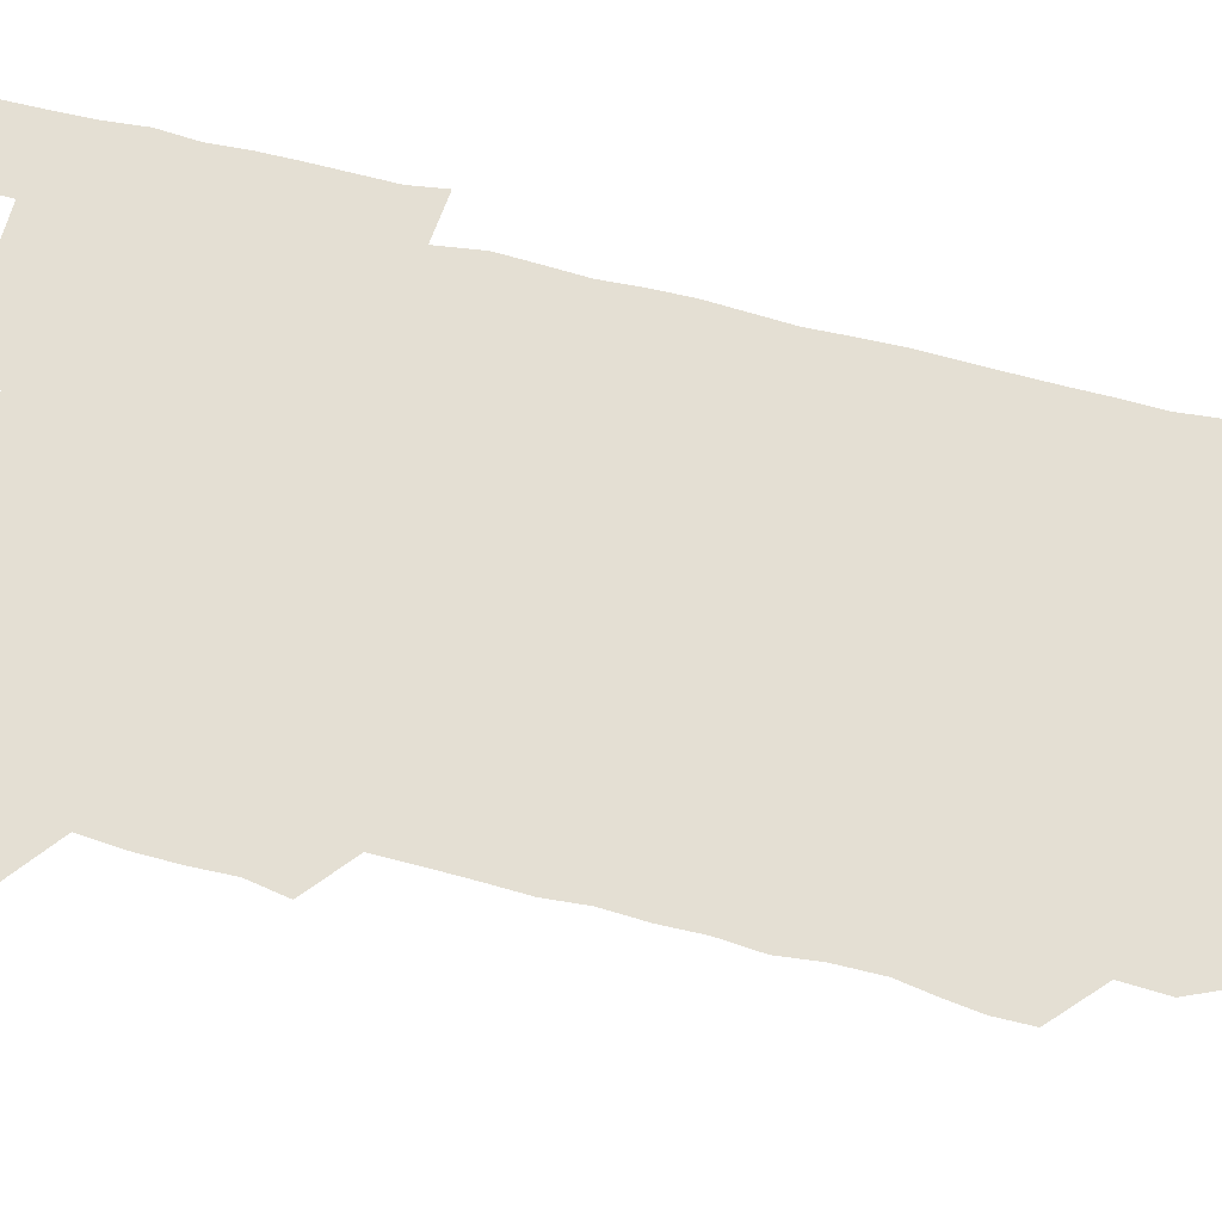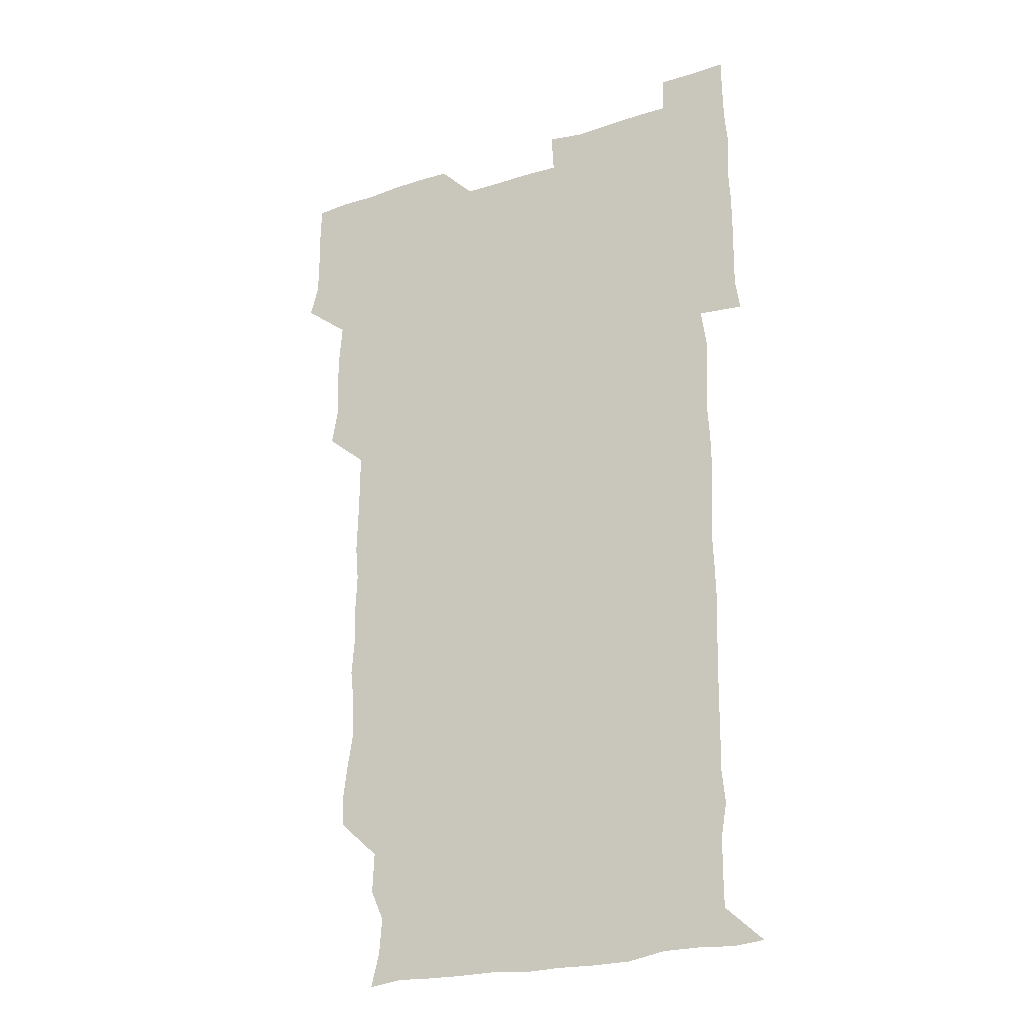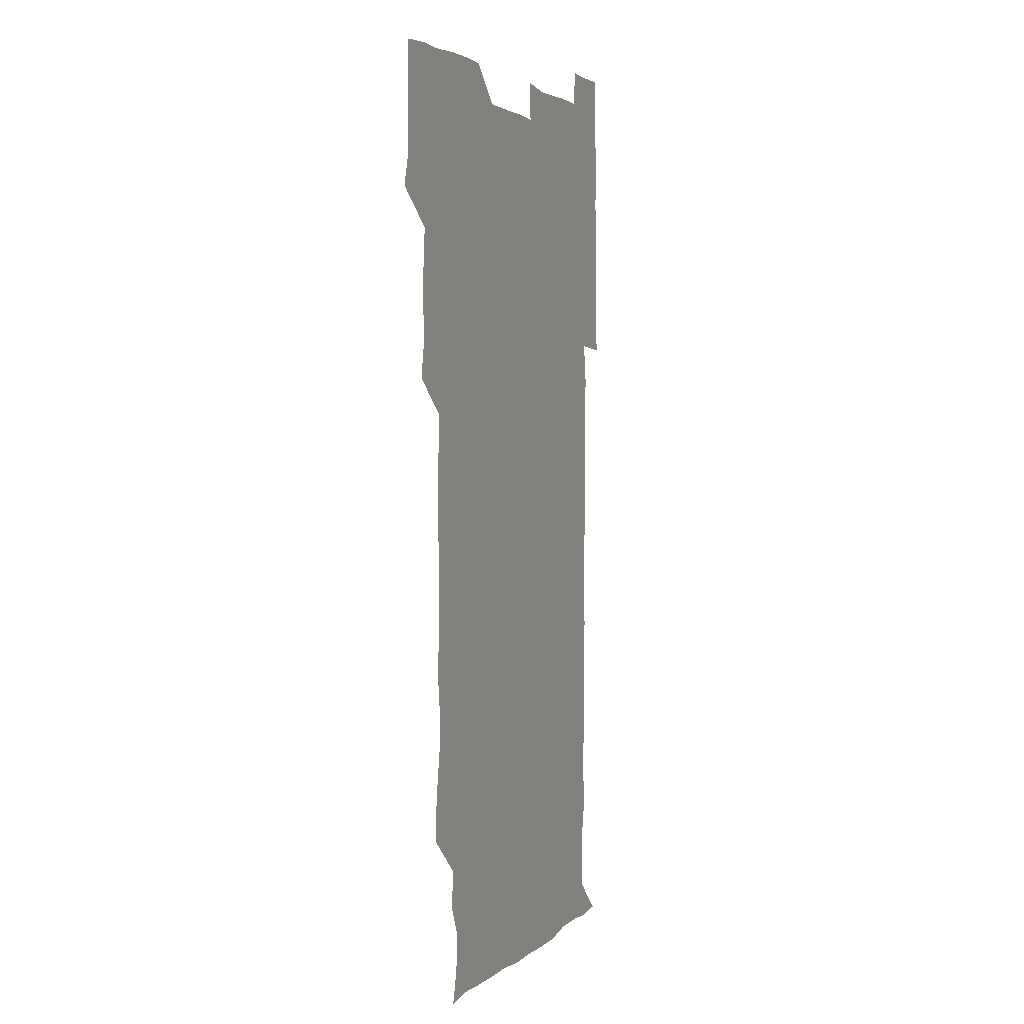
<metadata>
{"format":"obj","ext":"obj","renderer":"f3d","projection":"perspective","resolution":1024,"background":"white","views":[{"elev":66.4,"azim":-75.7,"up":"+Z"},{"elev":-24.8,"azim":28.0,"up":"+Y"},{"elev":3.1,"azim":-68.2,"up":"+Y"}]}
</metadata>
<code>
v 477 526.8 0
v 480.7 539.9 0
v 480.8 555.3 0
v 480.6 570.9 0
v 481.1 585.7 0
v 493.1 449.5 0
v 495.7 464.5 0
v 495.2 479 0
v 495.3 494.1 0
v 496.7 511.4 0
v 497.5 526.4 0
v 496.6 540.8 0
v 496.6 555.4 0
v 497.5 569.6 0
v 495.7 586.7 0
v 507.3 253.6 0
v 507.2 267.2 0
v 508.7 279.7 0
v 511 294 0
v 510.8 310.8 0
v 509.1 325.6 0
v 510.4 341.6 0
v 510 356.7 0
v 510.7 373.1 0
v 509.5 388.1 0
v 509.9 403 0
v 510.2 418.5 0
v 510.3 435.2 0
v 510.1 450.6 0
v 511.5 465.9 0
v 509.9 480.2 0
v 511.1 495.8 0
v 511.5 511 0
v 511.8 525.9 0
v 510.2 541 0
v 512.5 555.4 0
v 511.7 570.4 0
v 511 586.3 0
v 524.8 179.4 0
v 528.3 193.3 0
v 529.5 208.6 0
v 523.9 221.1 0
v 524.6 237.9 0
v 526.5 255 0
v 528.6 271.1 0
v 527.7 286.5 0
v 527.1 301.1 0
v 527.8 315.9 0
v 526.7 330.7 0
v 526.6 345.6 0
v 526.5 360.5 0
v 527 375.8 0
v 526.7 390.9 0
v 526.3 405.7 0
v 526 420.6 0
v 527 436.4 0
v 526.3 451.1 0
v 526.9 466.4 0
v 525.9 481 0
v 527.2 496.5 0
v 526.1 511.2 0
v 526.1 526.1 0
v 526.7 540.9 0
v 526.7 555.5 0
v 526.3 570.8 0
v 525.8 587.4 0
v 539.2 181.1 0
v 538.8 191.3 0
v 543.1 212.2 0
v 541.2 226.1 0
v 541 240.8 0
v 542.8 257.2 0
v 542.7 272.1 0
v 542.4 287 0
v 542.7 302.3 0
v 542 316.6 0
v 541.5 331.4 0
v 543.3 348 0
v 542 361.6 0
v 542 376.6 0
v 542.1 391.6 0
v 541.5 406.3 0
v 541.5 421.3 0
v 540.9 436 0
v 541.4 451.3 0
v 541.6 466.4 0
v 541.6 481.4 0
v 541.5 496.3 0
v 541.4 511.1 0
v 541.9 526 0
v 541.7 540.6 0
v 542.1 554.5 0
v 540.8 571.1 0
v 540.1 587.5 0
v 552.4 180.4 0
v 555.4 196.6 0
v 557.4 212.7 0
v 557.5 228 0
v 557.9 243.5 0
v 557.6 257.8 0
v 557 272.1 0
v 557.2 287.3 0
v 556.9 301.9 0
v 556.6 316.6 0
v 556.5 331.7 0
v 556.2 346.1 0
v 556.8 361.7 0
v 556.8 376.7 0
v 556.4 391.4 0
v 557.2 407.1 0
v 556.7 421.6 0
v 556.6 436.4 0
v 556.4 451.4 0
v 556.7 466.6 0
v 556.8 481.5 0
v 556.6 496.3 0
v 556.5 511.1 0
v 556.4 525.9 0
v 556.6 540.5 0
v 556.5 555 0
v 555.6 570.5 0
v 554.2 587 0
v 567.5 179.9 0
v 570.3 197 0
v 572.8 214.4 0
v 572.5 228.2 0
v 572 242.5 0
v 571.9 257.5 0
v 572 272.4 0
v 571.5 286.8 0
v 571.3 301.5 0
v 571.6 316.9 0
v 571.6 332 0
v 571.6 346.9 0
v 572.2 362.5 0
v 571.7 376.8 0
v 570.9 391 0
v 571.5 406.6 0
v 571.2 421.1 0
v 571.8 437 0
v 571.4 451.5 0
v 571.3 466.3 0
v 571.3 481.2 0
v 571.1 496.1 0
v 571.3 511.1 0
v 571.5 525.9 0
v 571.6 540.4 0
v 571.1 555.5 0
v 569.6 571.5 0
v 584.2 179.9 0
v 585.2 193.1 0
v 586 213.2 0
v 586.8 228.6 0
v 586.8 243.1 0
v 586.2 256.4 0
v 586.5 272.4 0
v 586.2 286.6 0
v 586.2 301.7 0
v 586.5 317.5 0
v 586.3 331.9 0
v 586 345.1 0
v 586.4 362.6 0
v 586.8 377.4 0
v 586.2 391.6 0
v 586.2 406.4 0
v 585.6 420.5 0
v 586.3 436.7 0
v 586.3 451.5 0
v 586.2 466.3 0
v 586.2 481.2 0
v 586.2 496.2 0
v 586.4 511.1 0
v 586.2 525.9 0
v 586.3 540.5 0
v 586.1 555.5 0
v 585.3 571.2 0
v 599.1 178.4 0
v 601.1 195.8 0
v 600.8 212.8 0
v 601.3 228.5 0
v 601.3 242.7 0
v 600.8 256 0
v 601.1 272.5 0
v 601.1 286.6 0
v 601.2 302.1 0
v 601.1 316.4 0
v 601 331.2 0
v 601.4 346.4 0
v 601.1 361.1 0
v 601.1 377.5 0
v 601.2 391.7 0
v 601.1 406.6 0
v 601 421.3 0
v 601.1 436.3 0
v 601.2 451.7 0
v 601.2 466.6 0
v 601.1 481.2 0
v 601.2 496.4 0
v 601.3 511.2 0
v 601.2 525.9 0
v 601 541 0
v 601.1 555.7 0
v 600.7 571.3 0
v 615 178.6 0
v 616.3 197.2 0
v 616.1 211.6 0
v 615.7 227.9 0
v 615.7 243.1 0
v 615.9 257.5 0
v 616 271.6 0
v 616.1 287.3 0
v 615.9 301.9 0
v 615.8 317.2 0
v 615.8 330 0
v 616.1 347.5 0
v 616 361.9 0
v 616 376.2 0
v 615.9 391.8 0
v 615.9 406.3 0
v 615.9 421.8 0
v 615.9 436.2 0
v 615.9 451.9 0
v 615.9 466.4 0
v 615.9 481.2 0
v 616 496.2 0
v 615.9 511.2 0
v 616 525.9 0
v 616.2 540.5 0
v 616.2 555.6 0
v 616.5 570.6 0
v 615.6 587.7 0
v 631 178 0
v 630.7 197.2 0
v 631 213.1 0
v 630.7 227.5 0
v 630.5 242.2 0
v 630.4 257 0
v 631.1 270.7 0
v 630.5 288 0
v 630.6 302.4 0
v 630.7 316.6 0
v 631 332.6 0
v 630.7 347.5 0
v 630.7 362 0
v 630.8 376.6 0
v 630.6 391.9 0
v 630.7 406.7 0
v 630.9 421.3 0
v 630.7 436.6 0
v 630.8 451.5 0
v 630.7 466.5 0
v 630.6 481.3 0
v 631 496 0
v 630.6 511.3 0
v 630.9 526 0
v 630.9 540.7 0
v 630.9 555.5 0
v 630.9 571 0
v 630.7 585.4 0
v 646.8 177.9 0
v 645.6 196.2 0
v 645.2 213.2 0
v 645.1 228.2 0
v 645.6 241.8 0
v 646.2 255.1 0
v 645.6 271.9 0
v 645.6 286.8 0
v 645.1 302.3 0
v 645.8 316 0
v 645.3 332.6 0
v 645.3 347.3 0
v 645.3 362.2 0
v 645.5 376.7 0
v 645.7 391.5 0
v 645.5 406.6 0
v 645.4 421.7 0
v 645.7 436.4 0
v 645.6 451.4 0
v 645.5 466.5 0
v 645.7 481.3 0
v 645.6 496.3 0
v 646 511 0
v 645.6 526.2 0
v 645.6 540.8 0
v 645.8 555.7 0
v 645.7 571.4 0
v 645.9 585.7 0
v 662.3 180.5 0
v 660.9 196.2 0
v 659.8 212.9 0
v 659.8 227.7 0
v 660.1 242 0
v 659.9 257.7 0
v 660.7 271.3 0
v 660 287.2 0
v 660.4 301.6 0
v 659.9 317.4 0
v 660.5 331.6 0
v 660.6 346.4 0
v 660.3 361.6 0
v 659.8 377.1 0
v 660.3 391.6 0
v 660.2 406.6 0
v 660.1 421.6 0
v 660.2 436.6 0
v 660.2 451.6 0
v 660.3 466.5 0
v 660.4 481.4 0
v 659.9 496.6 0
v 660.4 511.2 0
v 660.4 526.1 0
v 660.7 541 0
v 660.6 555.9 0
v 660.8 570.9 0
v 660.9 586.1 0
v 677.7 180.4 0
v 676.7 194.2 0
v 675.2 210.6 0
v 675 226 0
v 675.4 241 0
v 675.1 256 0
v 675.3 270.9 0
v 674.9 286.3 0
v 675.1 301.2 0
v 674.5 316.8 0
v 674.8 331.4 0
v 675 346.1 0
v 674.7 361.4 0
v 675.3 376.1 0
v 676.4 390.6 0
v 675.1 406.3 0
v 675.7 420.9 0
v 675.1 436.4 0
v 675.5 451.4 0
v 675.2 466.7 0
v 675.3 481.4 0
v 675.2 496.4 0
v 674.6 511.4 0
v 675.6 526.1 0
v 674.7 541.4 0
v 675.2 555.9 0
v 675.4 570.4 0
v 675.8 585.8 0
v 676 600.9 0
v 692.4 179.3 0
v 689.4 195.1 0
v 689.3 209 0
v 689.4 224 0
v 691.9 237.7 0
v 690.4 253.3 0
v 690.8 268.1 0
v 690.8 283.2 0
v 691.1 298.2 0
v 691.5 313.2 0
v 691.9 328 0
v 691.6 343.2 0
v 690.9 359.1 0
v 691.8 374.3 0
v 692.5 389 0
v 692.3 403.8 0
v 691.4 419.4 0
v 692.2 434.7 0
v 692.9 450.3 0
v 690.5 467.7 0
v 690.7 480.8 0
v 691.6 495.4 0
v 690.2 511.1 0
v 690.8 525.8 0
v 690 541.1 0
v 689.8 556 0
v 689.6 570.4 0
v 690.5 585.3 0
v 691 600.5 0
v 705.4 180.4 0
v 709.7 466 0
v 707.7 479.6 0
v 707.8 494.2 0
v 708 509.4 0
v 707.9 524.3 0
v 707 539.9 0
v 708.2 555.1 0
v 706.8 570.5 0
v 706.4 585.8 0
v 706.3 600.7 0
f 10 11 1
f 1 11 2
f 11 12 2
f 2 12 3
f 12 13 3
f 3 13 4
f 13 14 4
f 4 14 5
f 14 15 5
f 28 29 6
f 6 29 7
f 29 30 7
f 7 30 8
f 30 31 8
f 8 31 9
f 31 32 9
f 9 32 10
f 32 33 10
f 10 33 11
f 33 34 11
f 11 34 12
f 34 35 12
f 12 35 13
f 35 36 13
f 13 36 14
f 36 37 14
f 14 37 15
f 37 38 15
f 43 44 16
f 16 44 17
f 44 45 17
f 17 45 18
f 45 46 18
f 18 46 19
f 46 47 19
f 19 47 20
f 47 48 20
f 20 48 21
f 48 49 21
f 21 49 22
f 49 50 22
f 22 50 23
f 50 51 23
f 23 51 24
f 51 52 24
f 24 52 25
f 52 53 25
f 25 53 26
f 53 54 26
f 26 54 27
f 54 55 27
f 27 55 28
f 55 56 28
f 28 56 29
f 56 57 29
f 29 57 30
f 57 58 30
f 30 58 31
f 58 59 31
f 31 59 32
f 59 60 32
f 32 60 33
f 60 61 33
f 33 61 34
f 61 62 34
f 34 62 35
f 62 63 35
f 35 63 36
f 63 64 36
f 36 64 37
f 64 65 37
f 37 65 38
f 65 66 38
f 39 67 40
f 67 68 40
f 40 68 41
f 68 69 41
f 41 69 42
f 69 70 42
f 42 70 43
f 70 71 43
f 43 71 44
f 71 72 44
f 44 72 45
f 72 73 45
f 45 73 46
f 73 74 46
f 46 74 47
f 74 75 47
f 47 75 48
f 75 76 48
f 48 76 49
f 76 77 49
f 49 77 50
f 77 78 50
f 50 78 51
f 78 79 51
f 51 79 52
f 79 80 52
f 52 80 53
f 80 81 53
f 53 81 54
f 81 82 54
f 54 82 55
f 82 83 55
f 55 83 56
f 83 84 56
f 56 84 57
f 84 85 57
f 57 85 58
f 85 86 58
f 58 86 59
f 86 87 59
f 59 87 60
f 87 88 60
f 60 88 61
f 88 89 61
f 61 89 62
f 89 90 62
f 62 90 63
f 90 91 63
f 63 91 64
f 91 92 64
f 64 92 65
f 92 93 65
f 65 93 66
f 93 94 66
f 67 95 68
f 95 96 68
f 68 96 69
f 96 97 69
f 69 97 70
f 97 98 70
f 70 98 71
f 98 99 71
f 71 99 72
f 99 100 72
f 72 100 73
f 100 101 73
f 73 101 74
f 101 102 74
f 74 102 75
f 102 103 75
f 75 103 76
f 103 104 76
f 76 104 77
f 104 105 77
f 77 105 78
f 105 106 78
f 78 106 79
f 106 107 79
f 79 107 80
f 107 108 80
f 80 108 81
f 108 109 81
f 81 109 82
f 109 110 82
f 82 110 83
f 110 111 83
f 83 111 84
f 111 112 84
f 84 112 85
f 112 113 85
f 85 113 86
f 113 114 86
f 86 114 87
f 114 115 87
f 87 115 88
f 115 116 88
f 88 116 89
f 116 117 89
f 89 117 90
f 117 118 90
f 90 118 91
f 118 119 91
f 91 119 92
f 119 120 92
f 92 120 93
f 120 121 93
f 93 121 94
f 121 122 94
f 95 123 96
f 123 124 96
f 96 124 97
f 124 125 97
f 97 125 98
f 125 126 98
f 98 126 99
f 126 127 99
f 99 127 100
f 127 128 100
f 100 128 101
f 128 129 101
f 101 129 102
f 129 130 102
f 102 130 103
f 130 131 103
f 103 131 104
f 131 132 104
f 104 132 105
f 132 133 105
f 105 133 106
f 133 134 106
f 106 134 107
f 134 135 107
f 107 135 108
f 135 136 108
f 108 136 109
f 136 137 109
f 109 137 110
f 137 138 110
f 110 138 111
f 138 139 111
f 111 139 112
f 139 140 112
f 112 140 113
f 140 141 113
f 113 141 114
f 141 142 114
f 114 142 115
f 142 143 115
f 115 143 116
f 143 144 116
f 116 144 117
f 144 145 117
f 117 145 118
f 145 146 118
f 118 146 119
f 146 147 119
f 119 147 120
f 147 148 120
f 120 148 121
f 148 149 121
f 121 149 122
f 123 150 124
f 150 151 124
f 124 151 125
f 151 152 125
f 125 152 126
f 152 153 126
f 126 153 127
f 153 154 127
f 127 154 128
f 154 155 128
f 128 155 129
f 155 156 129
f 129 156 130
f 156 157 130
f 130 157 131
f 157 158 131
f 131 158 132
f 158 159 132
f 132 159 133
f 159 160 133
f 133 160 134
f 160 161 134
f 134 161 135
f 161 162 135
f 135 162 136
f 162 163 136
f 136 163 137
f 163 164 137
f 137 164 138
f 164 165 138
f 138 165 139
f 165 166 139
f 139 166 140
f 166 167 140
f 140 167 141
f 167 168 141
f 141 168 142
f 168 169 142
f 142 169 143
f 169 170 143
f 143 170 144
f 170 171 144
f 144 171 145
f 171 172 145
f 145 172 146
f 172 173 146
f 146 173 147
f 173 174 147
f 147 174 148
f 174 175 148
f 148 175 149
f 175 176 149
f 150 177 151
f 177 178 151
f 151 178 152
f 178 179 152
f 152 179 153
f 179 180 153
f 153 180 154
f 180 181 154
f 154 181 155
f 181 182 155
f 155 182 156
f 182 183 156
f 156 183 157
f 183 184 157
f 157 184 158
f 184 185 158
f 158 185 159
f 185 186 159
f 159 186 160
f 186 187 160
f 160 187 161
f 187 188 161
f 161 188 162
f 188 189 162
f 162 189 163
f 189 190 163
f 163 190 164
f 190 191 164
f 164 191 165
f 191 192 165
f 165 192 166
f 192 193 166
f 166 193 167
f 193 194 167
f 167 194 168
f 194 195 168
f 168 195 169
f 195 196 169
f 169 196 170
f 196 197 170
f 170 197 171
f 197 198 171
f 171 198 172
f 198 199 172
f 172 199 173
f 199 200 173
f 173 200 174
f 200 201 174
f 174 201 175
f 201 202 175
f 175 202 176
f 202 203 176
f 177 204 178
f 204 205 178
f 178 205 179
f 205 206 179
f 179 206 180
f 206 207 180
f 180 207 181
f 207 208 181
f 181 208 182
f 208 209 182
f 182 209 183
f 209 210 183
f 183 210 184
f 210 211 184
f 184 211 185
f 211 212 185
f 185 212 186
f 212 213 186
f 186 213 187
f 213 214 187
f 187 214 188
f 214 215 188
f 188 215 189
f 215 216 189
f 189 216 190
f 216 217 190
f 190 217 191
f 217 218 191
f 191 218 192
f 218 219 192
f 192 219 193
f 219 220 193
f 193 220 194
f 220 221 194
f 194 221 195
f 221 222 195
f 195 222 196
f 222 223 196
f 196 223 197
f 223 224 197
f 197 224 198
f 224 225 198
f 198 225 199
f 225 226 199
f 199 226 200
f 226 227 200
f 200 227 201
f 227 228 201
f 201 228 202
f 228 229 202
f 202 229 203
f 229 230 203
f 204 232 205
f 232 233 205
f 205 233 206
f 233 234 206
f 206 234 207
f 234 235 207
f 207 235 208
f 235 236 208
f 208 236 209
f 236 237 209
f 209 237 210
f 237 238 210
f 210 238 211
f 238 239 211
f 211 239 212
f 239 240 212
f 212 240 213
f 240 241 213
f 213 241 214
f 241 242 214
f 214 242 215
f 242 243 215
f 215 243 216
f 243 244 216
f 216 244 217
f 244 245 217
f 217 245 218
f 245 246 218
f 218 246 219
f 246 247 219
f 219 247 220
f 247 248 220
f 220 248 221
f 248 249 221
f 221 249 222
f 249 250 222
f 222 250 223
f 250 251 223
f 223 251 224
f 251 252 224
f 224 252 225
f 252 253 225
f 225 253 226
f 253 254 226
f 226 254 227
f 254 255 227
f 227 255 228
f 255 256 228
f 228 256 229
f 256 257 229
f 229 257 230
f 257 258 230
f 230 258 231
f 258 259 231
f 232 260 233
f 260 261 233
f 233 261 234
f 261 262 234
f 234 262 235
f 262 263 235
f 235 263 236
f 263 264 236
f 236 264 237
f 264 265 237
f 237 265 238
f 265 266 238
f 238 266 239
f 266 267 239
f 239 267 240
f 267 268 240
f 240 268 241
f 268 269 241
f 241 269 242
f 269 270 242
f 242 270 243
f 270 271 243
f 243 271 244
f 271 272 244
f 244 272 245
f 272 273 245
f 245 273 246
f 273 274 246
f 246 274 247
f 274 275 247
f 247 275 248
f 275 276 248
f 248 276 249
f 276 277 249
f 249 277 250
f 277 278 250
f 250 278 251
f 278 279 251
f 251 279 252
f 279 280 252
f 252 280 253
f 280 281 253
f 253 281 254
f 281 282 254
f 254 282 255
f 282 283 255
f 255 283 256
f 283 284 256
f 256 284 257
f 284 285 257
f 257 285 258
f 285 286 258
f 258 286 259
f 286 287 259
f 260 288 261
f 288 289 261
f 261 289 262
f 289 290 262
f 262 290 263
f 290 291 263
f 263 291 264
f 291 292 264
f 264 292 265
f 292 293 265
f 265 293 266
f 293 294 266
f 266 294 267
f 294 295 267
f 267 295 268
f 295 296 268
f 268 296 269
f 296 297 269
f 269 297 270
f 297 298 270
f 270 298 271
f 298 299 271
f 271 299 272
f 299 300 272
f 272 300 273
f 300 301 273
f 273 301 274
f 301 302 274
f 274 302 275
f 302 303 275
f 275 303 276
f 303 304 276
f 276 304 277
f 304 305 277
f 277 305 278
f 305 306 278
f 278 306 279
f 306 307 279
f 279 307 280
f 307 308 280
f 280 308 281
f 308 309 281
f 281 309 282
f 309 310 282
f 282 310 283
f 310 311 283
f 283 311 284
f 311 312 284
f 284 312 285
f 312 313 285
f 285 313 286
f 313 314 286
f 286 314 287
f 314 315 287
f 288 316 289
f 316 317 289
f 289 317 290
f 317 318 290
f 290 318 291
f 318 319 291
f 291 319 292
f 319 320 292
f 292 320 293
f 320 321 293
f 293 321 294
f 321 322 294
f 294 322 295
f 322 323 295
f 295 323 296
f 323 324 296
f 296 324 297
f 324 325 297
f 297 325 298
f 325 326 298
f 298 326 299
f 326 327 299
f 299 327 300
f 327 328 300
f 300 328 301
f 328 329 301
f 301 329 302
f 329 330 302
f 302 330 303
f 330 331 303
f 303 331 304
f 331 332 304
f 304 332 305
f 332 333 305
f 305 333 306
f 333 334 306
f 306 334 307
f 334 335 307
f 307 335 308
f 335 336 308
f 308 336 309
f 336 337 309
f 309 337 310
f 337 338 310
f 310 338 311
f 338 339 311
f 311 339 312
f 339 340 312
f 312 340 313
f 340 341 313
f 313 341 314
f 341 342 314
f 314 342 315
f 342 343 315
f 316 345 317
f 345 346 317
f 317 346 318
f 346 347 318
f 318 347 319
f 347 348 319
f 319 348 320
f 348 349 320
f 320 349 321
f 349 350 321
f 321 350 322
f 350 351 322
f 322 351 323
f 351 352 323
f 323 352 324
f 352 353 324
f 324 353 325
f 353 354 325
f 325 354 326
f 354 355 326
f 326 355 327
f 355 356 327
f 327 356 328
f 356 357 328
f 328 357 329
f 357 358 329
f 329 358 330
f 358 359 330
f 330 359 331
f 359 360 331
f 331 360 332
f 360 361 332
f 332 361 333
f 361 362 333
f 333 362 334
f 362 363 334
f 334 363 335
f 363 364 335
f 335 364 336
f 364 365 336
f 336 365 337
f 365 366 337
f 337 366 338
f 366 367 338
f 338 367 339
f 367 368 339
f 339 368 340
f 368 369 340
f 340 369 341
f 369 370 341
f 341 370 342
f 370 371 342
f 342 371 343
f 371 372 343
f 343 372 344
f 372 373 344
f 345 374 346
f 364 375 365
f 375 376 365
f 365 376 366
f 376 377 366
f 366 377 367
f 377 378 367
f 367 378 368
f 378 379 368
f 368 379 369
f 379 380 369
f 369 380 370
f 380 381 370
f 370 381 371
f 381 382 371
f 371 382 372
f 382 383 372
f 372 383 373
f 383 384 373

</code>
